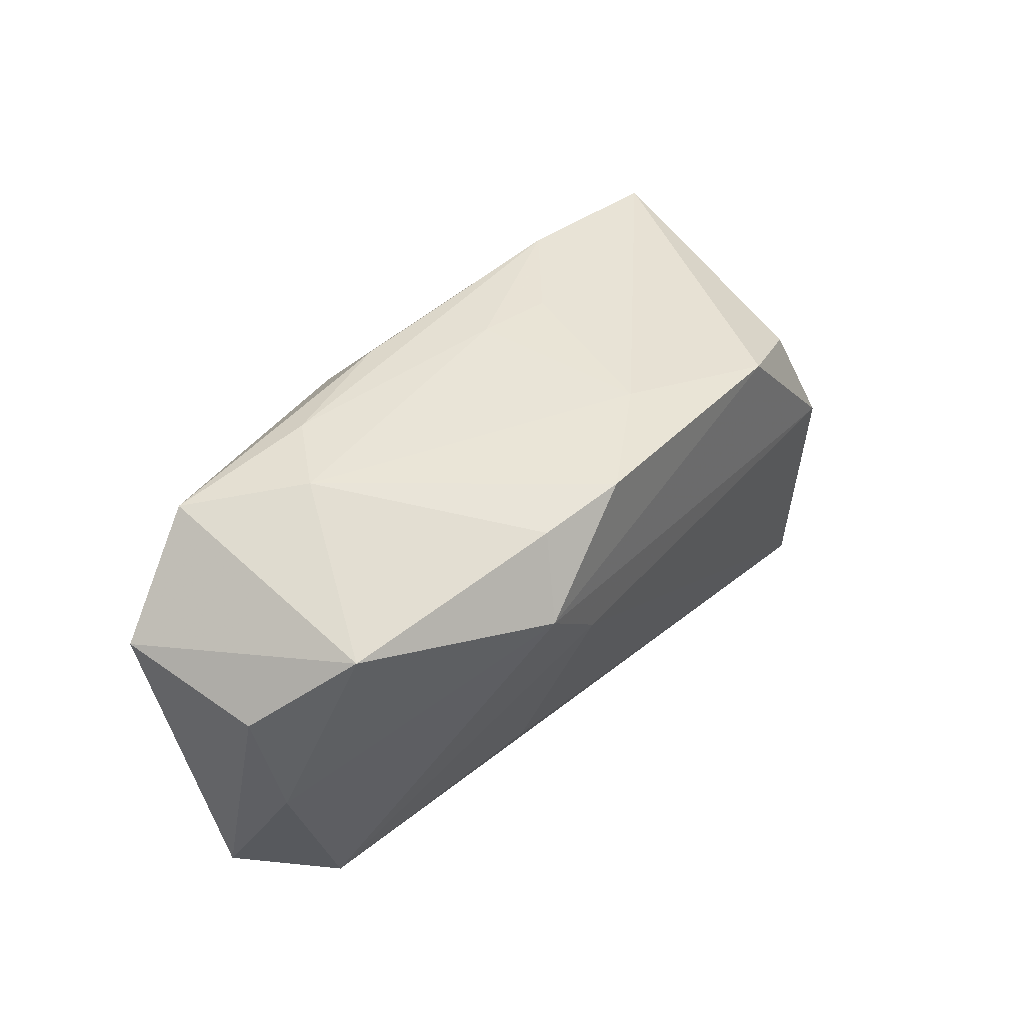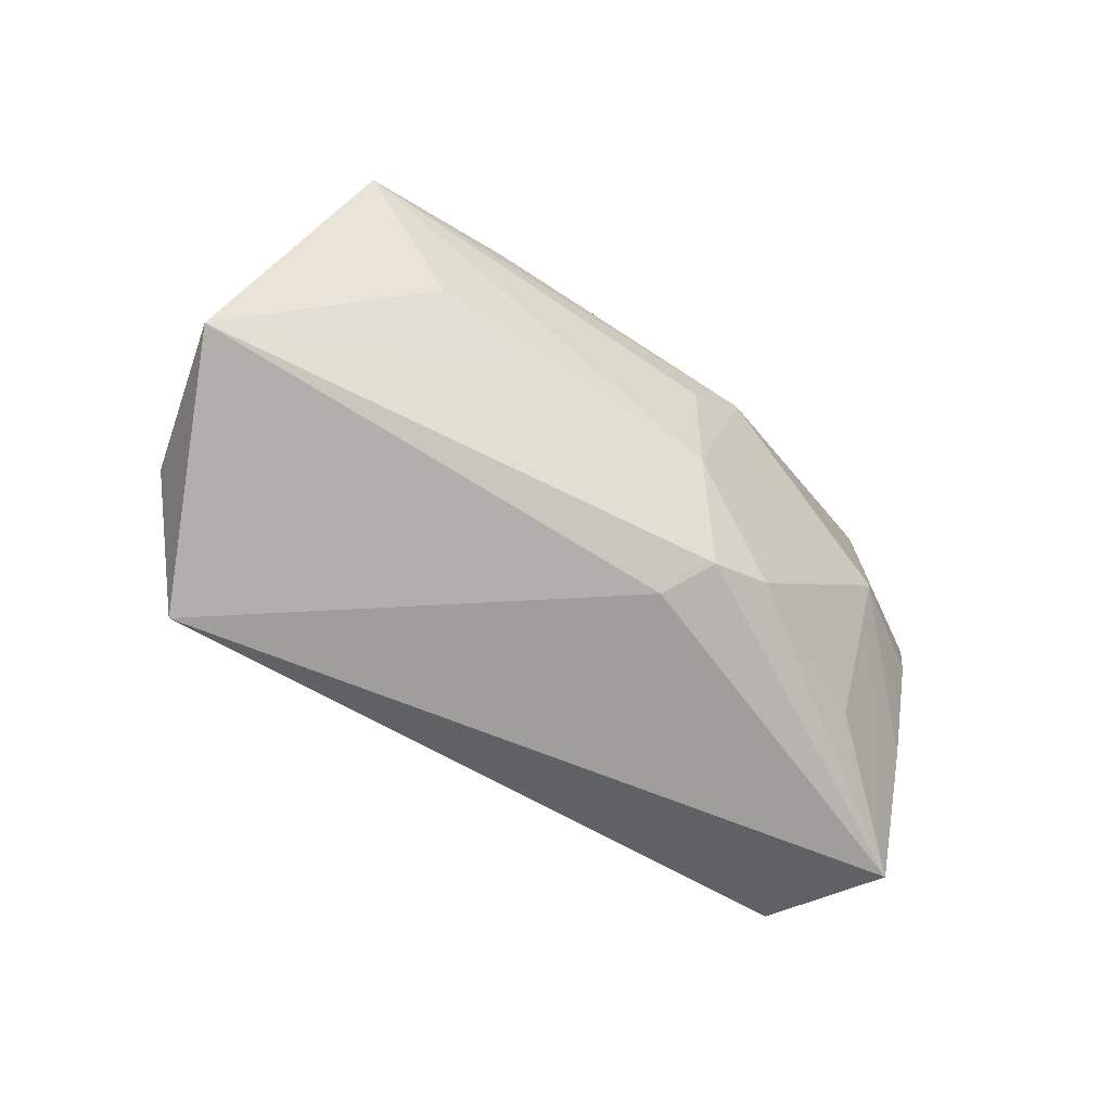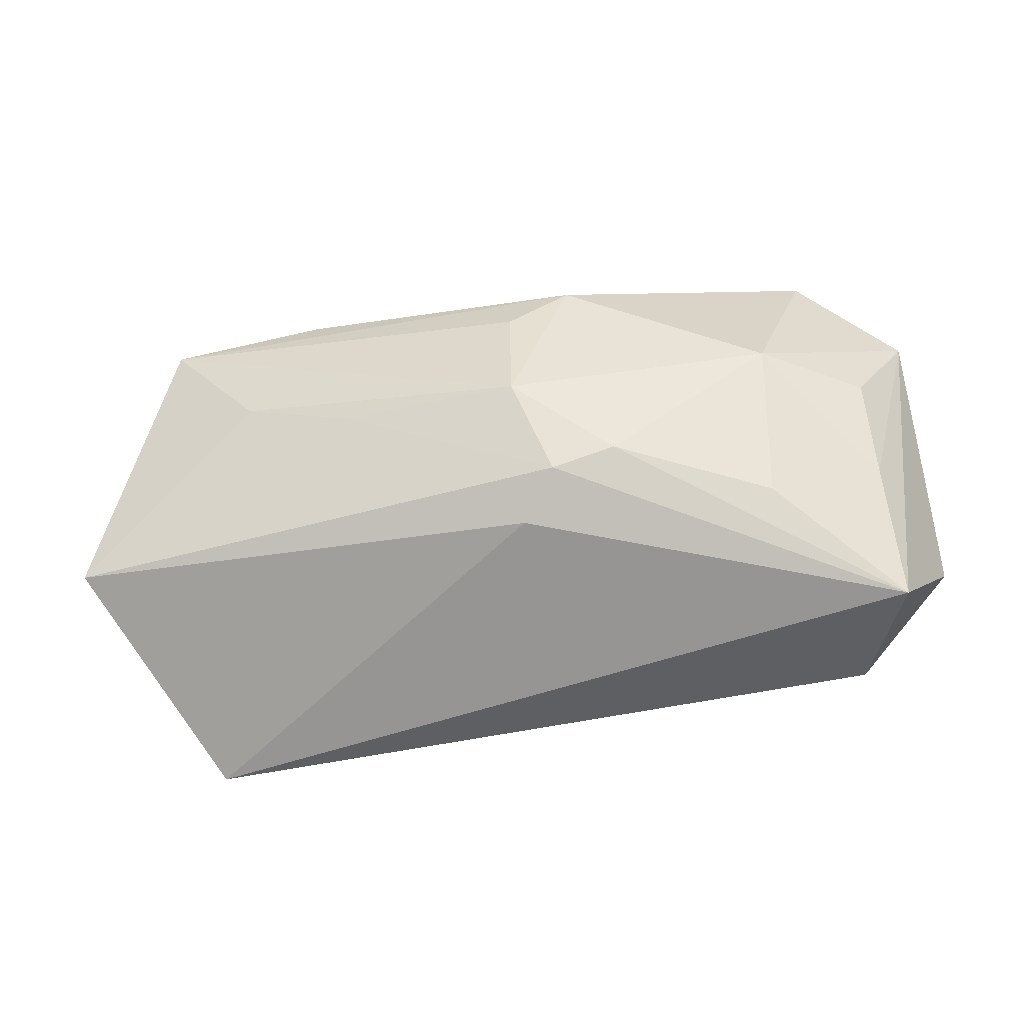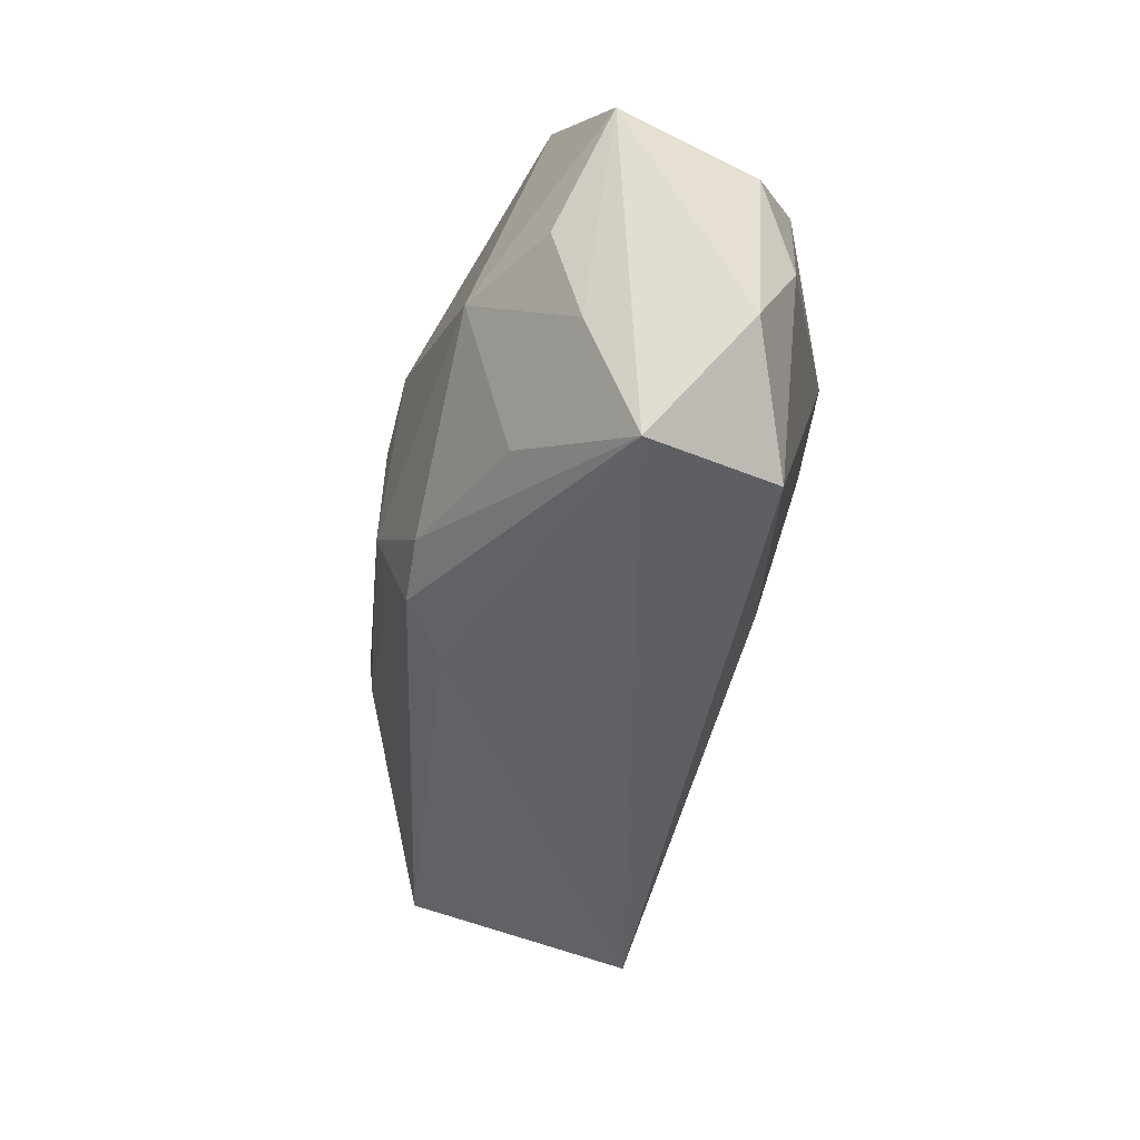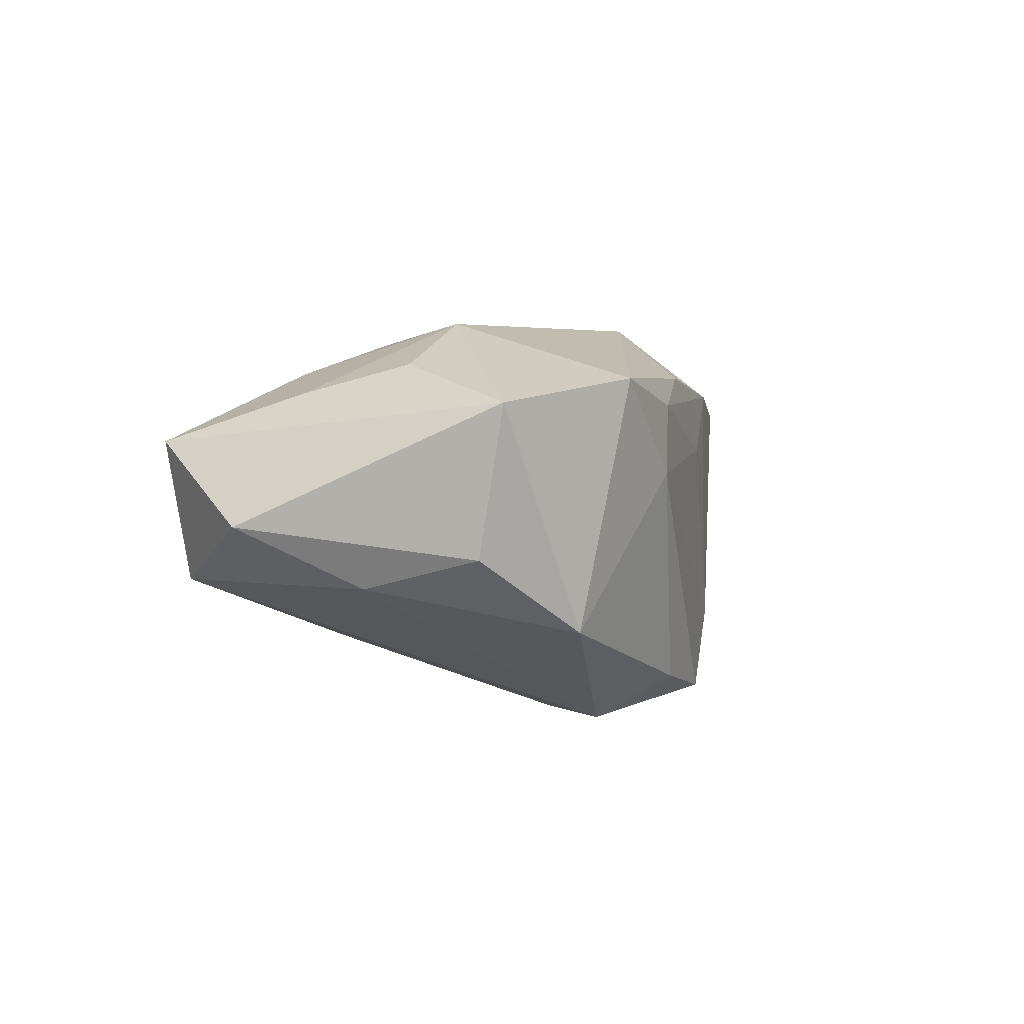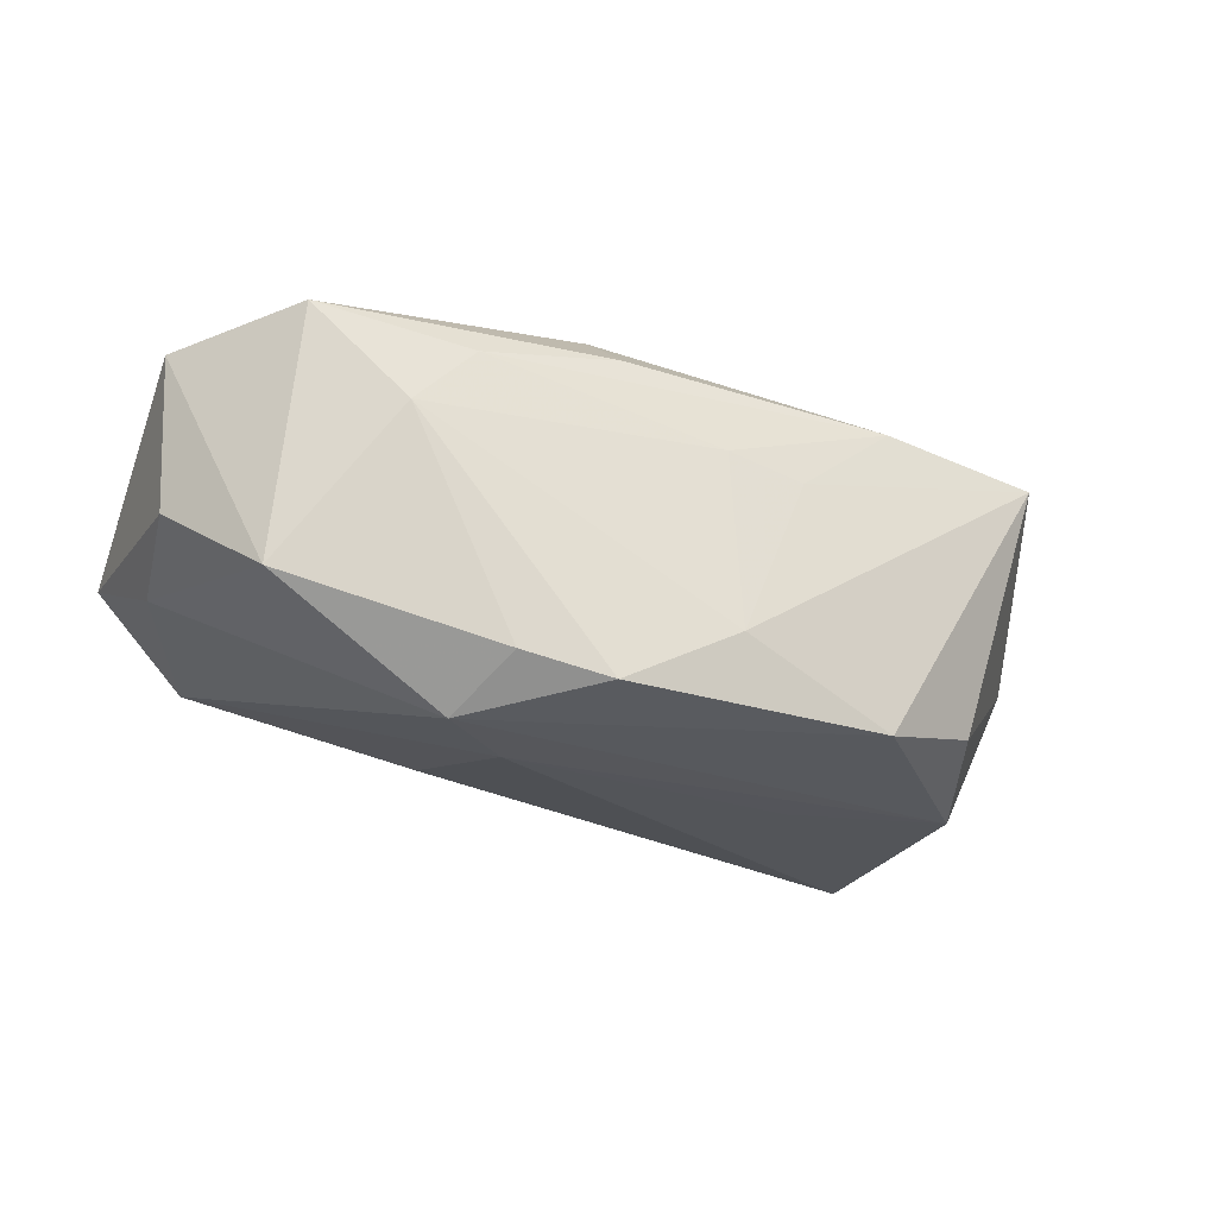
<metadata>
{"format":"obj","ext":"obj","renderer":"f3d","projection":"perspective","resolution":1024,"background":"white","views":[{"elev":48.7,"azim":127.8,"up":"+Y"},{"elev":-51.1,"azim":-46.6,"up":"+Y"},{"elev":41.9,"azim":-2.2,"up":"+Z"},{"elev":-43.3,"azim":70.0,"up":"+Y"},{"elev":2.8,"azim":106.6,"up":"+Z"},{"elev":-26.0,"azim":161.9,"up":"+Z"}]}
</metadata>
<code>
v -0.01647 0.01091 -0.01138
v -0.02409 -0.01609 -0.0118
v -0.002015 0.006145 0.01354
v 0.008082 0.01426 -0.01057
v -0.005245 0.01347 0.004999
v 0.01579 -0.009979 0.01044
v 0.002417 0.009142 0.01374
v 0.02112 0.01436 0.009928
v 0.02412 -0.006711 0.008965
v -0.0276 0.01027 0.007587
v -0.001648 -0.01137 0.009049
v 0.01076 0.009598 -0.01332
v 0.004716 -0.007885 0.01289
v 0.0004078 -0.009062 0.01211
v -0.005803 0.01406 -0.007365
v 0.01085 0.01459 0.008275
v -0.002213 -0.001918 0.01374
v -0.01419 -0.0008017 0.0102
v -0.01694 0.01173 0.009149
v -0.02354 0.006969 -0.009173
v 0.02766 0.006426 -0.0013
v -0.0338 -0.007476 0.001192
v 0.01629 0.00126 0.01374
v 0.02219 0.0114 -0.006174
v 0.02719 -0.001305 -0.003293
v 0.02382 0.0005929 0.01085
v -0.0216 0.002182 0.008734
v -0.02532 -0.000246 -0.01199
v -0.01044 0.01292 0.00386
v 0.02311 -0.01519 -0.003291
v 0.01499 0.01541 0.003752
v 0.001374 0.01314 0.01031
v 0.02841 0.008224 0.008363
v 0.006358 0.005012 -0.01334
v -0.01421 -0.0007583 -0.01246
v -0.02872 -0.007984 -0.008871
v 0.0296 -0.009127 0.0006039
v 0.02482 -0.01609 0.005891
v 0.002296 0.01492 -0.01195
v 0.007939 -0.01042 -0.008505
f 38 2 30
f 3 10 17
f 22 2 11
f 11 14 22
f 11 2 38
f 38 14 11
f 40 30 2
f 24 8 33
f 37 33 38
f 38 30 37
f 28 1 12
f 7 10 3
f 3 17 7
f 8 24 31
f 22 14 18
f 14 17 18
f 23 7 17
f 33 8 23
f 8 7 23
f 34 40 2
f 34 28 12
f 12 30 34
f 30 40 34
f 21 24 33
f 33 37 21
f 36 2 22
f 22 28 36
f 36 28 2
f 22 10 20
f 20 28 22
f 10 1 20
f 1 28 20
f 15 1 10
f 10 7 19
f 27 10 22
f 22 18 27
f 27 17 10
f 27 18 17
f 13 14 38
f 13 17 14
f 13 23 17
f 33 23 26
f 2 28 35
f 35 34 2
f 28 34 35
f 24 21 25
f 25 21 37
f 25 37 30
f 25 30 12
f 12 24 25
f 39 15 31
f 12 1 39
f 1 15 39
f 8 31 16
f 31 15 5
f 5 16 31
f 19 16 5
f 38 23 6
f 6 13 38
f 23 13 6
f 38 33 9
f 33 26 9
f 9 23 38
f 9 26 23
f 4 24 12
f 12 39 4
f 4 31 24
f 4 39 31
f 8 16 32
f 32 16 19
f 32 7 8
f 32 19 7
f 29 5 15
f 19 5 29
f 29 15 10
f 10 19 29

</code>
